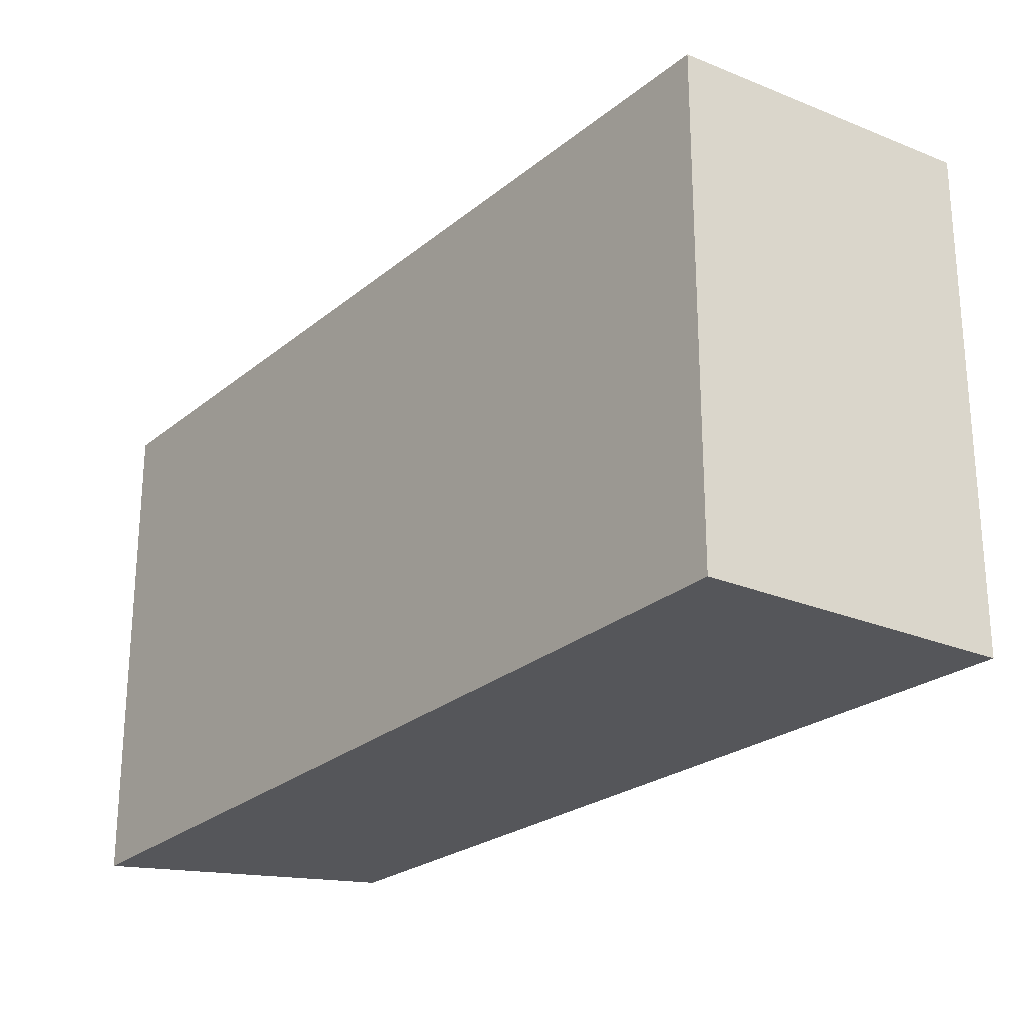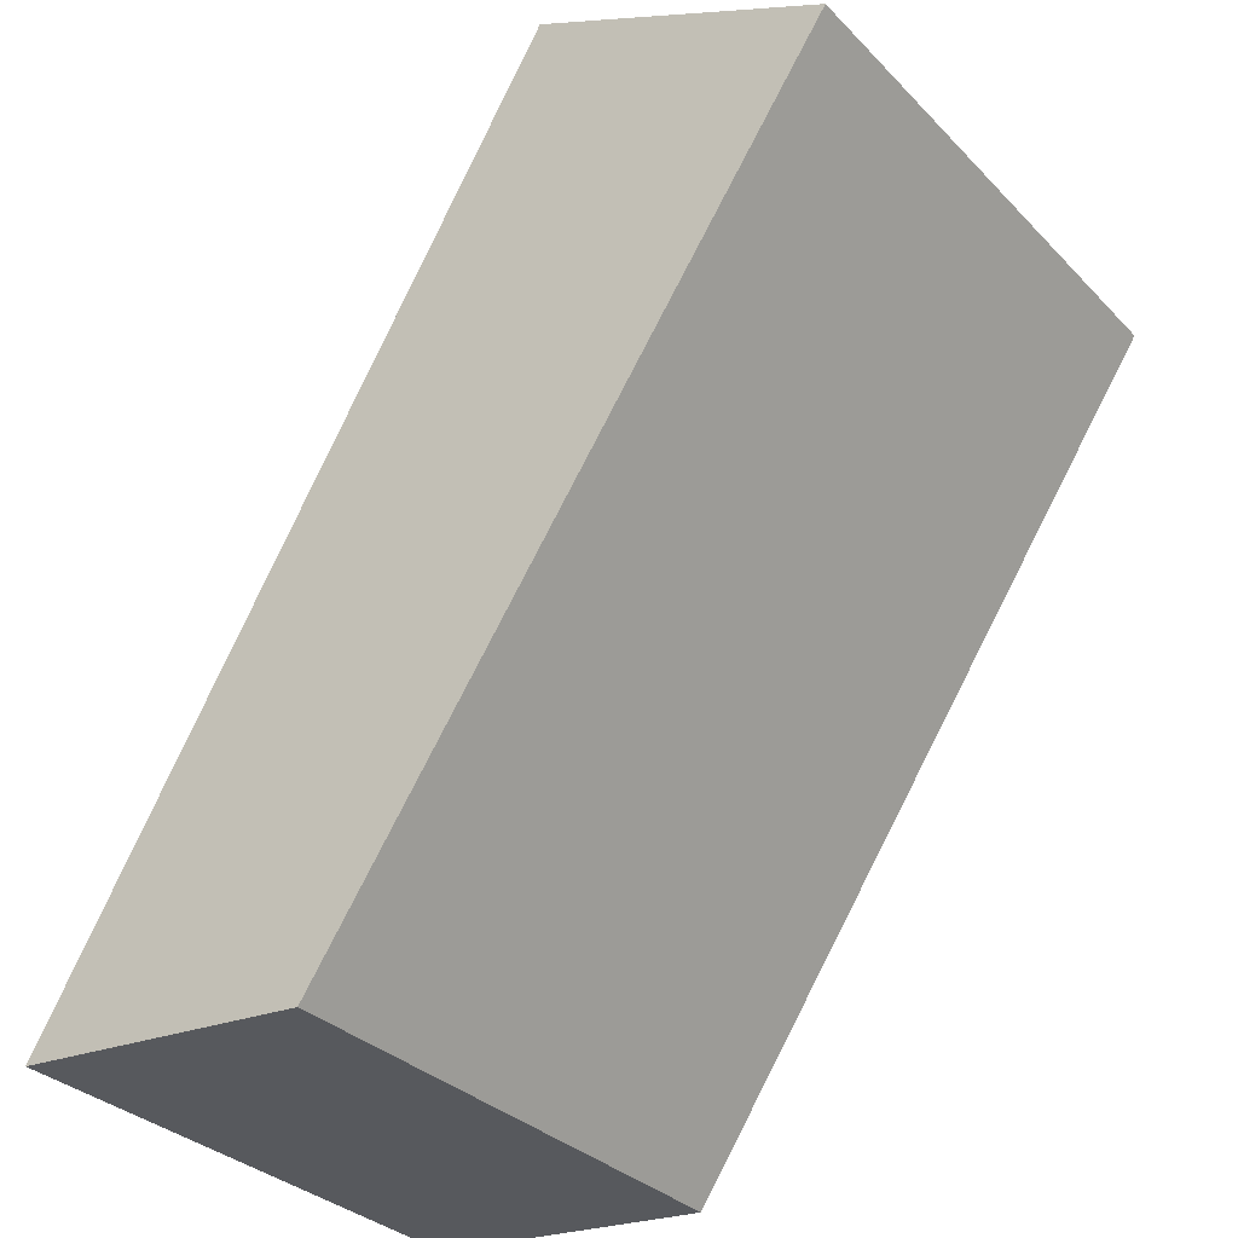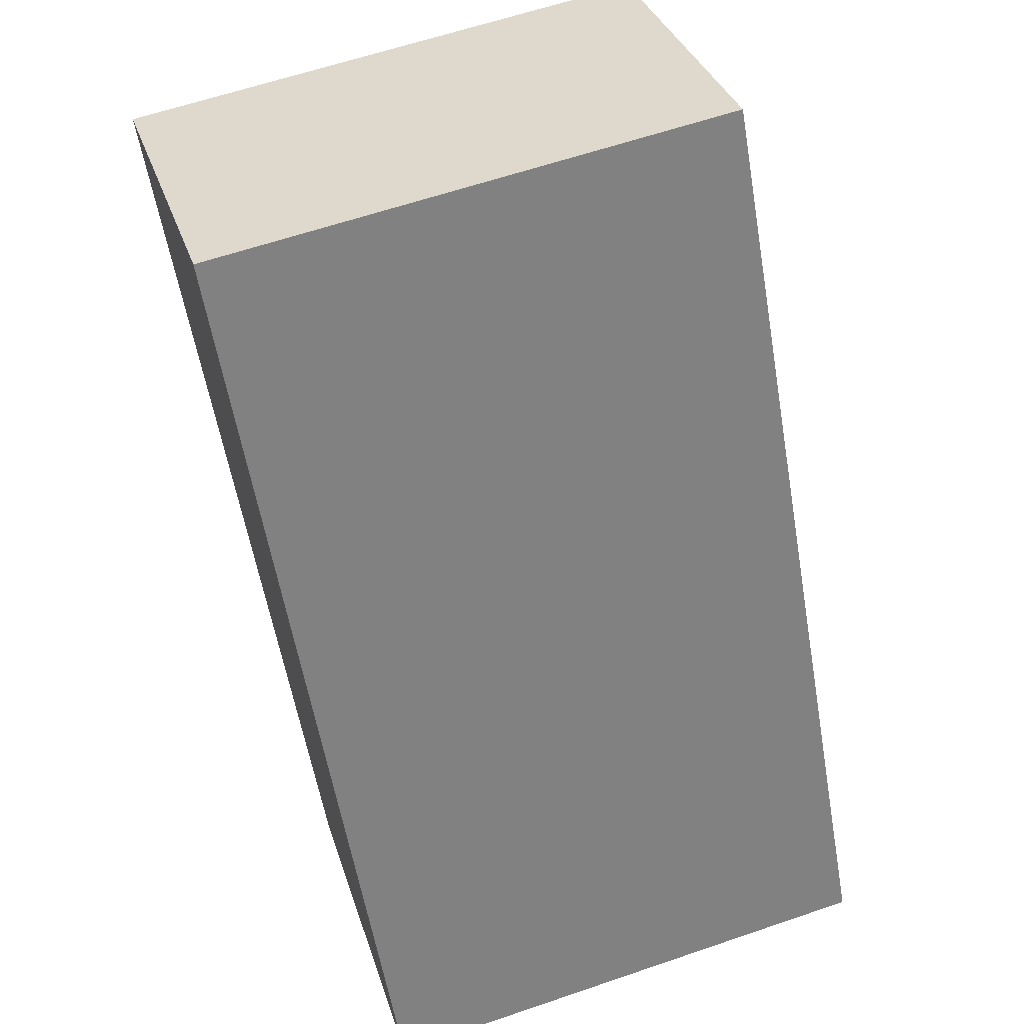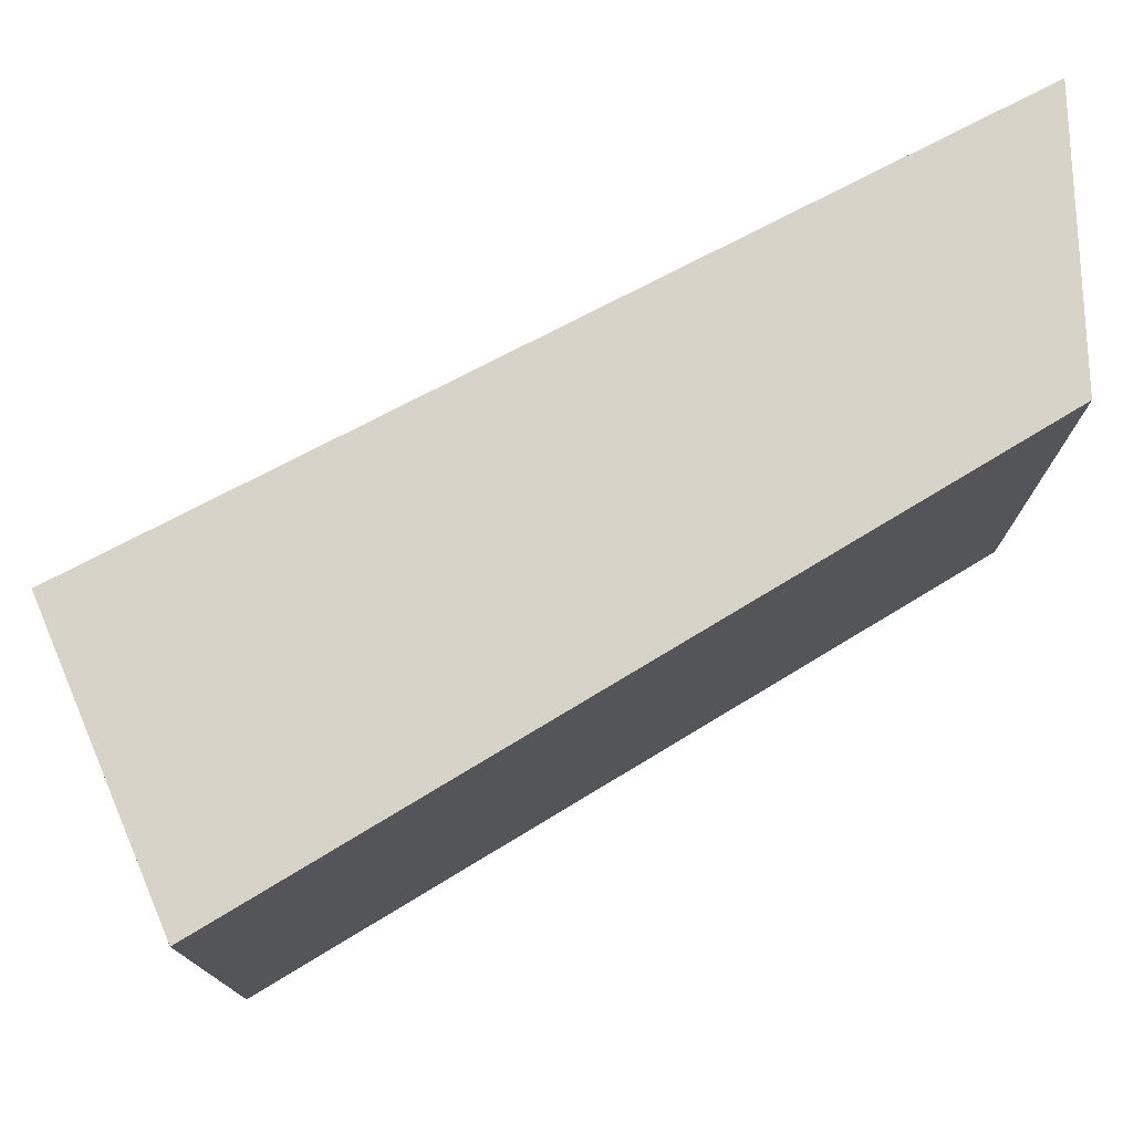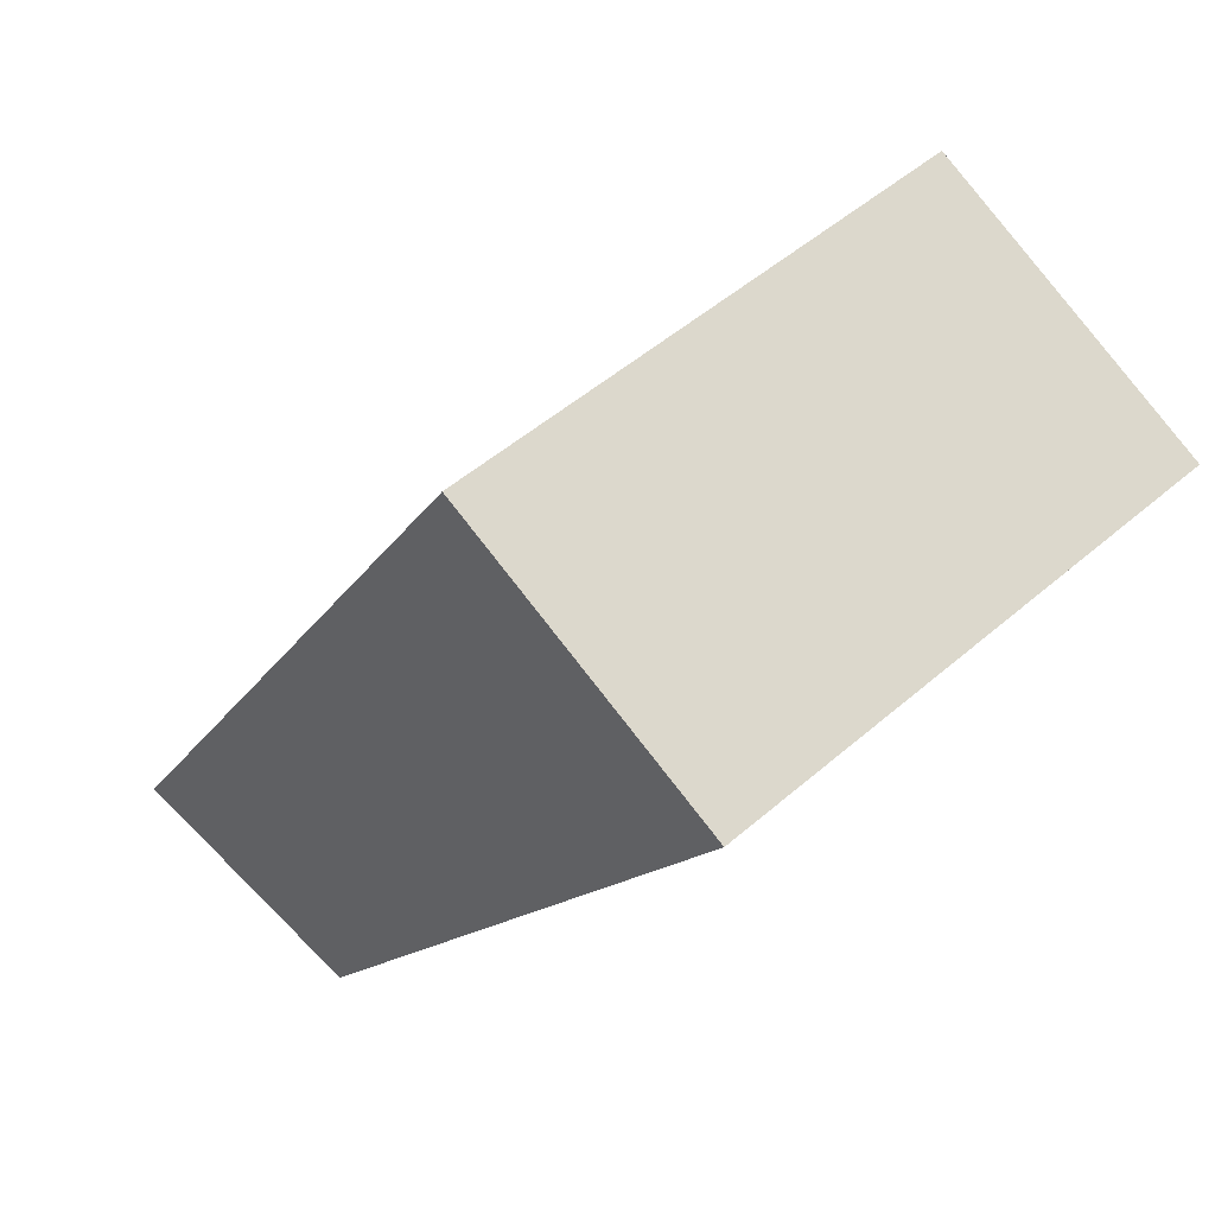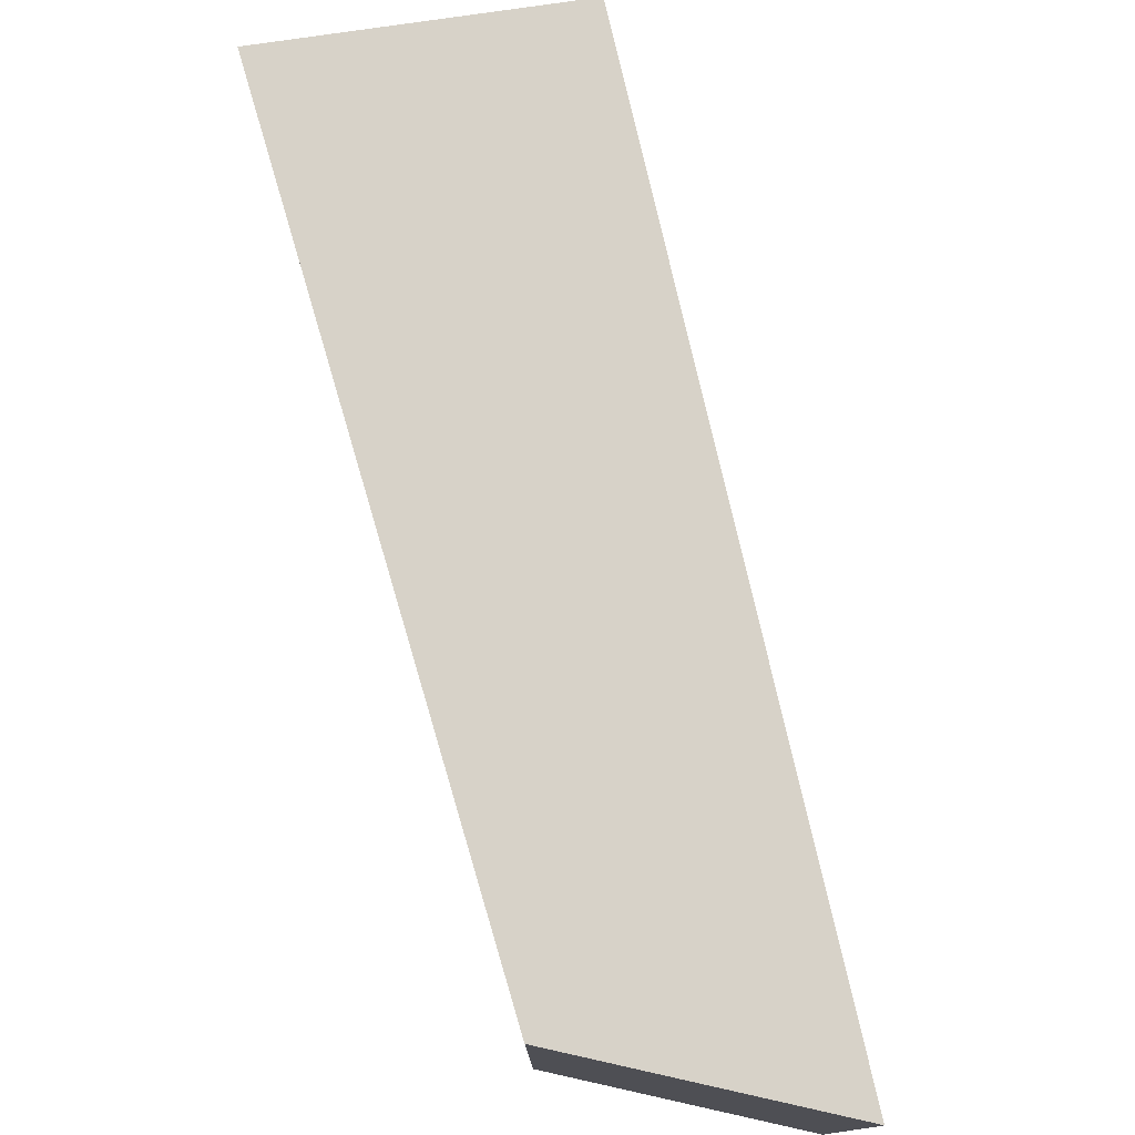
<metadata>
{"format":"obj","ext":"obj","renderer":"f3d","projection":"perspective","resolution":1024,"background":"white","views":[{"elev":-26.0,"azim":-7.3,"up":"+Y"},{"elev":-32.2,"azim":36.0,"up":"+Z"},{"elev":61.5,"azim":-109.2,"up":"+Z"},{"elev":76.3,"azim":93.1,"up":"+Y"},{"elev":50.0,"azim":46.3,"up":"+Z"},{"elev":77.3,"azim":-162.3,"up":"+Y"}]}
</metadata>
<code>
g parts_col_05
v -1.315 -3.249 -5.201
v 4.815 -3.249 3.829
v 4.815 3.249 3.829
v -1.315 3.249 -5.201
v -4.893 -3.249 -4.881
v -4.893 3.249 -4.881
v 1.276 3.249 5.56
v 1.276 -3.249 5.56
v -1.315 -3.249 -5.201
v -4.893 -3.249 -4.881
v 1.276 -3.249 5.56
v 4.815 -3.249 3.829
v 4.815 -3.249 3.829
v 1.276 -3.249 5.56
v 1.276 3.249 5.56
v 4.815 3.249 3.829
v 4.815 3.249 3.829
v 1.276 3.249 5.56
v -4.893 3.249 -4.881
v -1.315 3.249 -5.201
v -1.315 3.249 -5.201
v -4.893 3.249 -4.881
v -4.893 -3.249 -4.881
v -1.315 -3.249 -5.201
g parts_col_05_0
f 3 2 1
f 4 3 1
f 7 6 5
f 8 7 5
f 11 10 9
f 12 11 9
f 15 14 13
f 16 15 13
f 19 18 17
f 20 19 17
f 23 22 21
f 24 23 21

</code>
